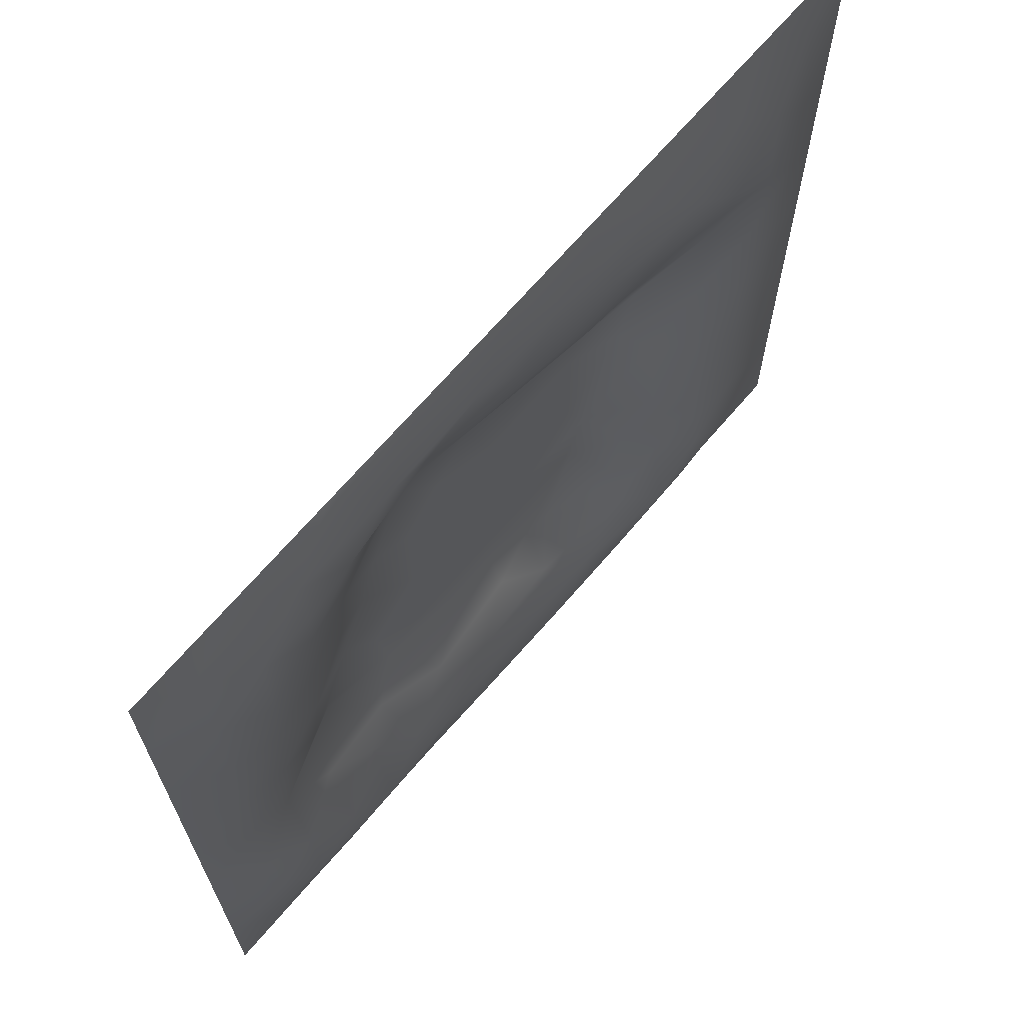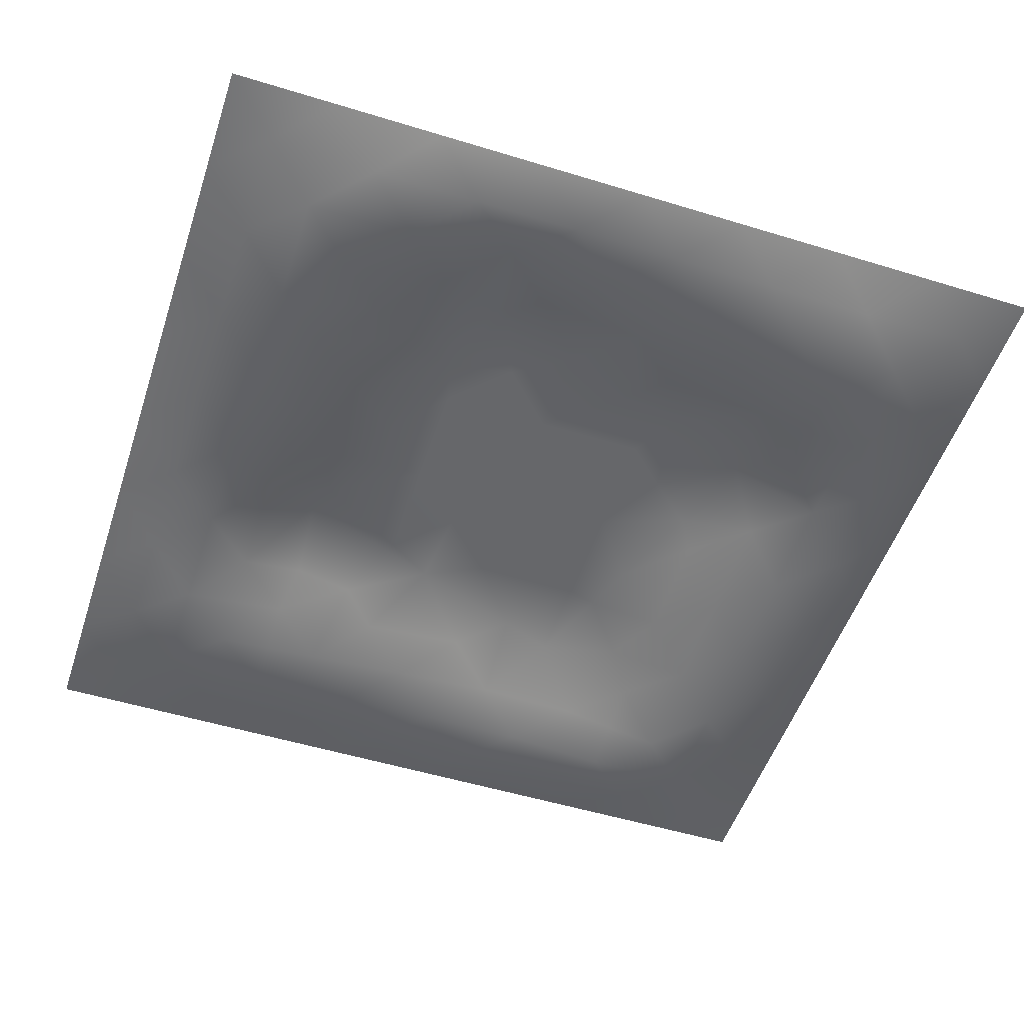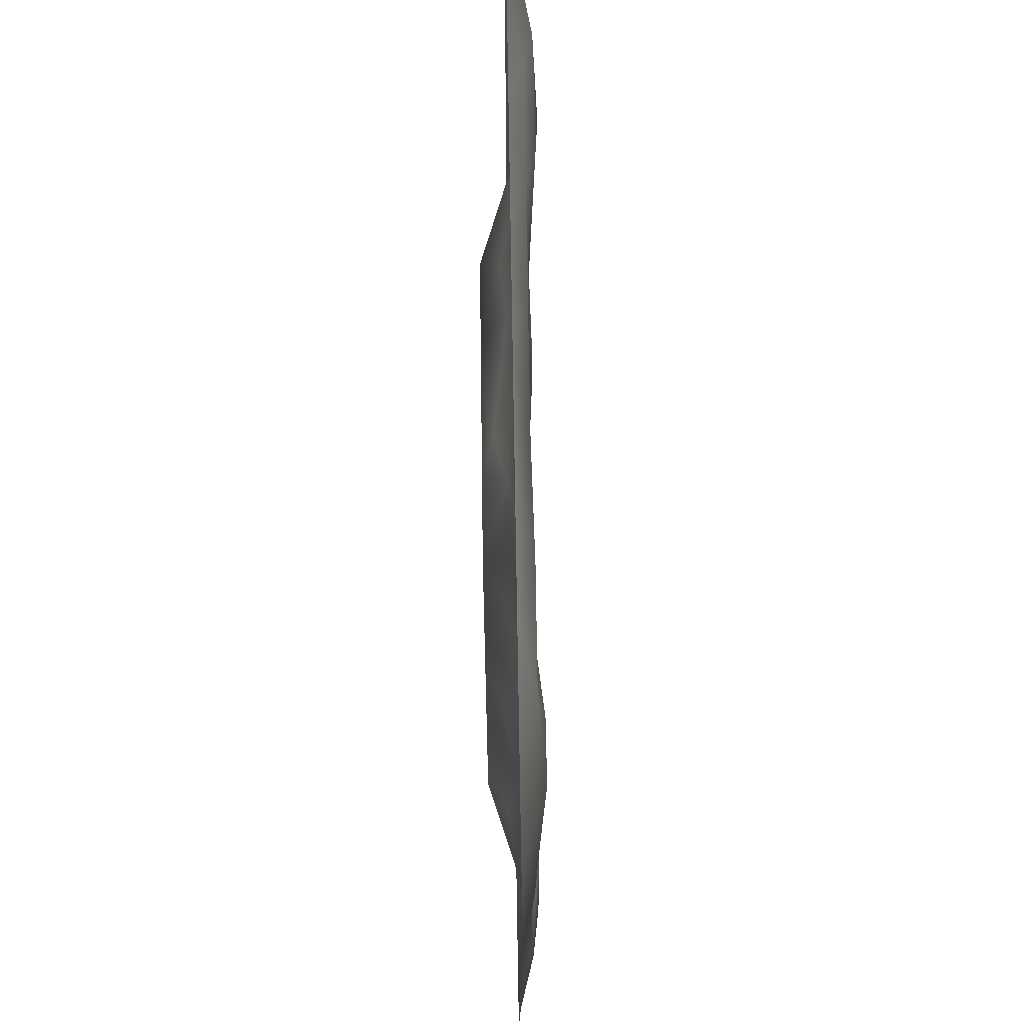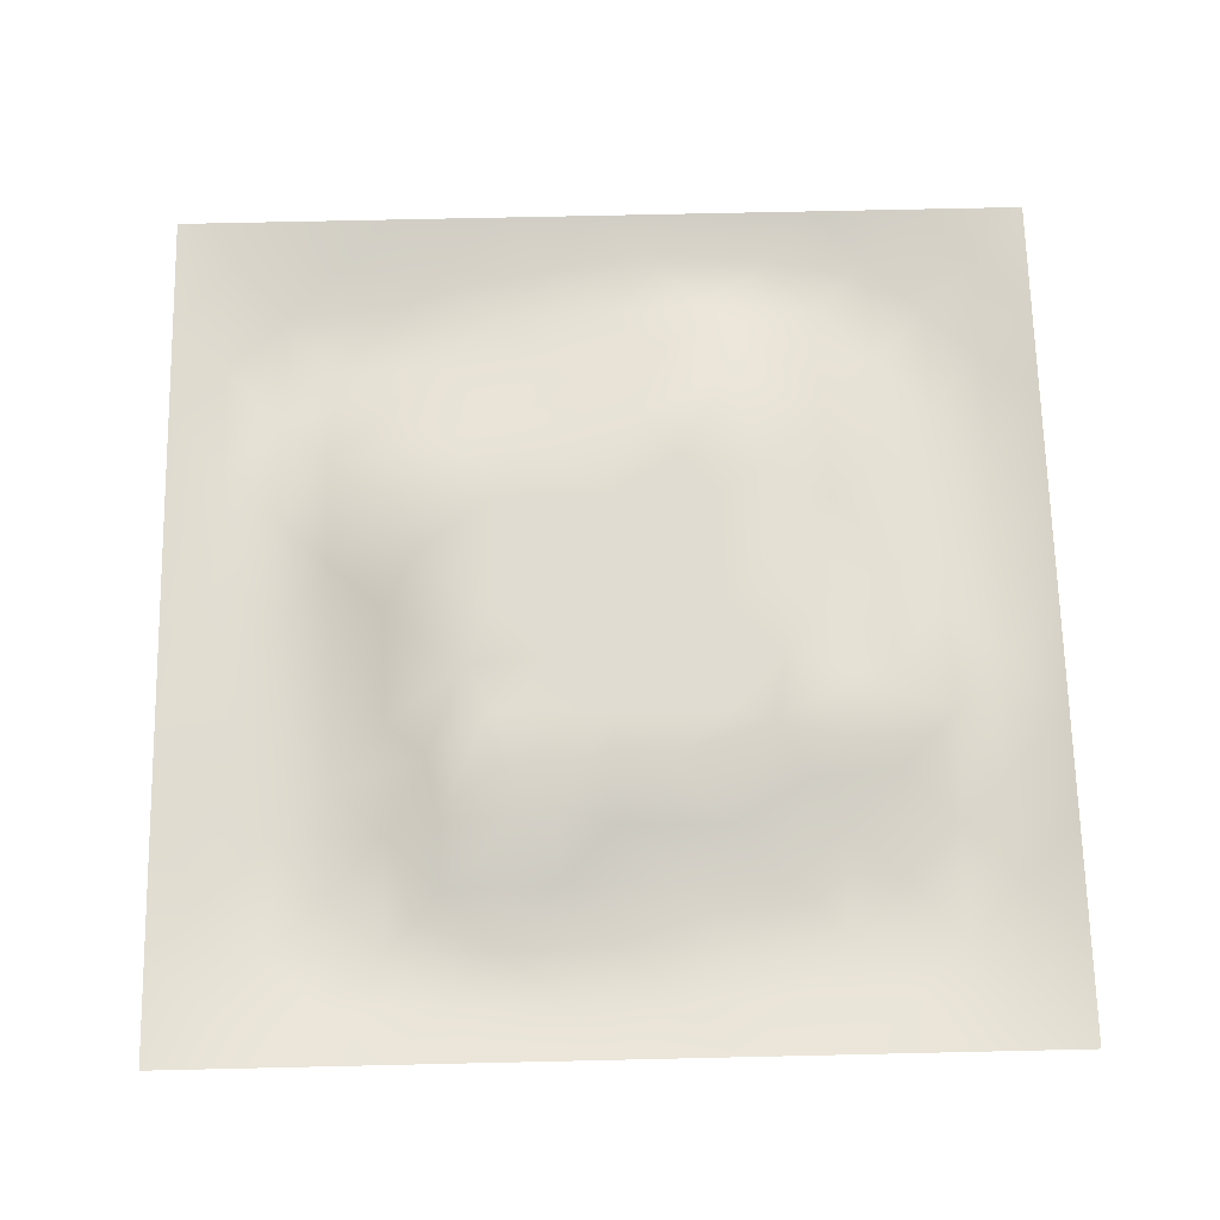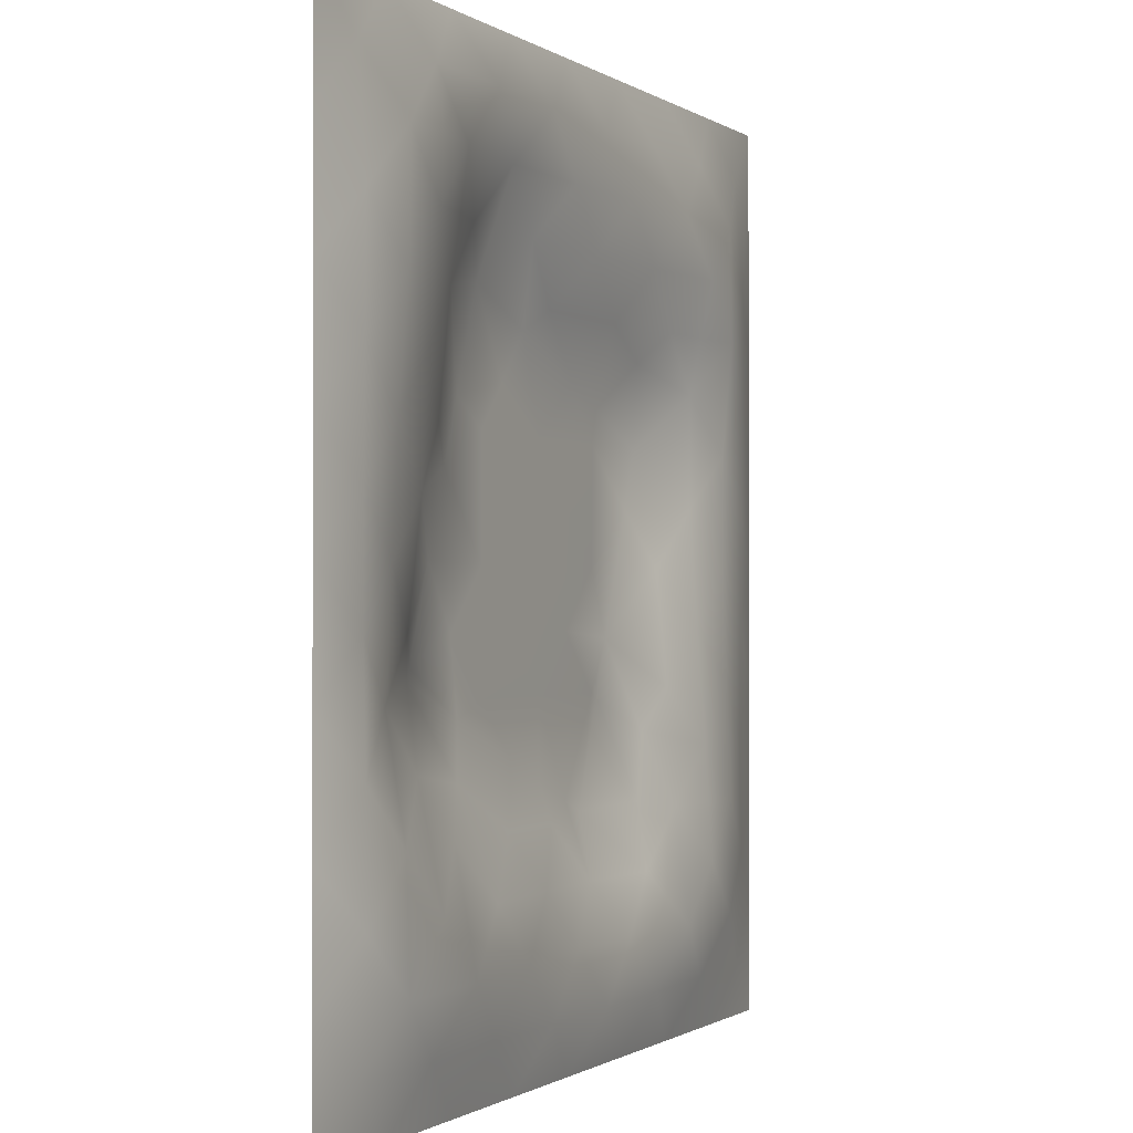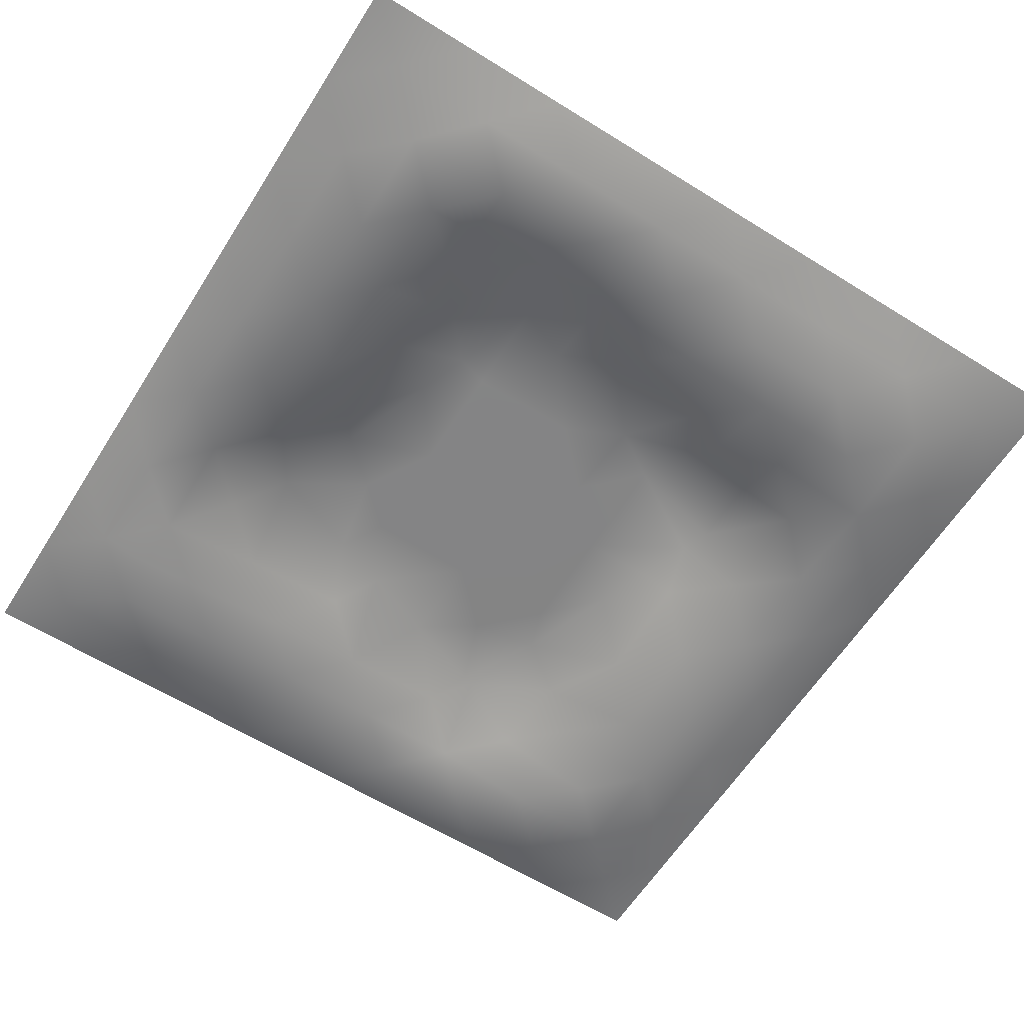
<metadata>
{"format":"obj","ext":"obj","renderer":"f3d","projection":"perspective","resolution":1024,"background":"white","views":[{"elev":68.3,"azim":130.5,"up":"+Y"},{"elev":-52.1,"azim":71.7,"up":"+Z"},{"elev":72.7,"azim":89.1,"up":"+Y"},{"elev":69.1,"azim":-1.3,"up":"+Z"},{"elev":-0.8,"azim":114.6,"up":"+Y"},{"elev":-61.5,"azim":-122.3,"up":"+Z"}]}
</metadata>
<code>
v -0 0 -0
v 1 0 -0
v -0 1 0
v 1 1 0
v 0.4997 0.5 0.03078
v -0 0.5 0
v 0.5 1 0
v 1 0.5 0
v 0.5 -0 0
v 0.2479 0.7513 -0.005974
v 0.751 0.752 0.000249
v 0.2498 0.2485 -0.01135
v 0.7515 0.2491 -0.004307
v 0.75 0 0
v 0.25 0 0
v 1 0.75 0
v 1 0.25 0
v 0.25 1 0
v 0.75 1 0
v 0 0.25 0
v 0 0.75 -0
v 0.4995 0.2477 0.01714
v 0.2487 0.5006 0.01038
v 0.5001 0.7523 0.01878
v 0.3611 0.365 0.03094
v 0.8772 0.3742 -0.001125
v 0.6247 0.1252 -0.01909
v 0.6272 0.3727 0.03078
v 0.8762 0.1241 -0.02486
v 0.3749 0.124 -0.01382
v 0.124 0.1237 -0.02449
v 0.3726 0.3722 0.03078
v 0.8749 0.6248 -0.01215
v 0.627 0.6276 0.03078
v 0.8762 0.8764 -0.02518
v 0.3753 0.875 -0.01763
v 0.3718 0.6273 0.03078
v 0.1237 0.8762 -0.02529
v 0.1244 0.6254 -0.01666
v 0.6259 0.8774 -0.002447
v 0.1252 0.3752 -0.02184
v 0.2501 0.1234 -0.02777
v 0.8755 0.7501 -0.02342
v 0.8762 0.2503 -0.02147
v 0.2499 0.8758 -0.02626
v 0.7504 0.8764 -0.01771
v 0.1244 0.2497 -0.0263
v 0.1235 0.7502 -0.02694
v 0.3019 0.7153 0.009798
v 0.8129 0.8765 -0.0249
v 0.7513 0.6262 0.0125
v 0.875 0.4993 -0.007031
v 0.3609 0.6636 0.03094
v 0.374 0.7502 0.004142
v 0 0.375 0
v 0.5007 0.8751 -0.01079
v 0.4996 0.6273 0.03078
v 0.2503 0.3743 -0.002189
v 0.1252 0.5005 -0.0175
v 0.3723 0.4999 0.03078
v 0.6255 0.2499 0.003112
v 0.4997 0.1247 -0.01236
v 0.4999 0.3725 0.03078
v 0 0.625 0
v 0 0.875 0
v 0 0.125 0
v 0.625 1 0
v 0.875 1 0
v 0.125 1 0
v 0.375 1 0
v 1 0.375 0
v 1 0.125 0
v 1 0.875 0
v 1 0.625 0
v 0.375 0 0
v 0.125 0 0
v 0.875 0 0
v 0.625 0 0
v 0.7501 0.1244 -0.02658
v 0.6271 0.5001 0.03078
v 0.2867 0.5627 0.03093
v 0.06236 0.3124 -0.01257
v 0.1883 0.4379 -0.01193
v 0.1884 0.3123 -0.02157
v 0.06209 0.4376 -0.01341
v 0.6877 0.9395 -0.01763
v 0.6894 0.8161 0.007363
v 0.5627 0.9387 -0.01529
v 0.06105 0.6877 -0.01621
v 0.1843 0.6893 -0.00219
v 0.0615 0.5626 -0.01506
v 0.1872 0.9383 -0.01511
v 0.1868 0.8128 -0.02985
v 0.0622 0.9378 -0.008054
v 0.4358 0.5637 0.03078
v 0.5358 0.7294 0.03093
v 0.4379 0.812 -0.005991
v 0.3121 0.8123 -0.01498
v 0.4377 0.9384 -0.0153
v 0.9385 0.8128 -0.01562
v 0.8127 0.8134 -0.02156
v 0.9378 0.9378 -0.008092
v 0.7032 0.5903 0.03093
v 0.5633 0.5638 0.03078
v 0.4216 0.6864 0.03093
v 0.8117 0.562 -0.002588
v 0.8123 0.688 -0.01024
v 0.9381 0.5623 -0.01339
v 0.31 0.2586 0.005906
v 0.5625 0.3125 0.03093
v 0.4362 0.4362 0.03078
v 0.1873 0.06139 -0.01558
v 0.06218 0.06213 -0.008395
v 0.1874 0.1866 -0.02903
v 0.3125 0.06087 -0.0166
v 0.3112 0.1849 -0.004708
v 0.4375 0.0611 -0.01646
v 0.8128 0.06204 -0.01408
v 0.9378 0.06223 -0.008347
v 0.3376 0.4276 0.03093
v 0.5635 0.4363 0.03078
v 0.311 0.4982 0.03093
v 0.5621 0.1879 -0.007128
v 0.6877 0.1881 -0.01654
v 0.5625 0.06157 -0.0151
v 0.9393 0.3125 -0.01656
v 0.8146 0.3117 0.0003
v 0.9384 0.4374 -0.01328
v 0.3125 0.9384 -0.01519
v 0.4367 0.2652 0.03093
v 0.8131 0.1876 -0.02626
v 0.7724 0.4066 0.03093
v 0.6875 0.0622 -0.01299
v 0.6909 0.4363 0.03078
v 0.939 0.1873 -0.01735
v 0.4367 0.186 0.0036
v 0.06192 0.1872 -0.01415
v 0.7361 0.503 0.03093
v 0.9384 0.6875 -0.01519
v 0.6776 0.3558 0.03093
v 0.06139 0.8129 -0.01564
v 0.813 0.9392 -0.01741
v 0.1867 0.5636 -0.001972
v 0.5639 0.814 0.006589
v 0.8141 0.4358 0.01073
v 0.4033 0.2524 0.03094
v 0.2624 0.6267 0.03094
v 0.7776 0.3933 0.03094
v 0.6367 0.7676 0.03094
v 0.6778 0.6578 0.03093
v 0.4998 0.2889 0.03093
v 0.2965 0.3304 0.006992
v 0.1856 0.7509 -0.0164
v 0.7156 0.2993 0.01174
v 0.7505 0.8142 -0.009624
v 0.5824 0.6759 0.03086
v 0.1879 0.2494 -0.02525
f 1 113 66
f 31 137 113
f 145 148 26
f 112 31 113
f 138 145 106
f 106 52 33
f 147 143 81
f 84 41 47
f 137 66 113
f 75 115 15
f 12 152 84
f 50 35 142
f 25 120 152
f 76 113 1
f 76 112 113
f 15 112 76
f 115 112 15
f 30 115 117
f 108 33 52
f 75 117 115
f 115 30 42
f 46 50 142
f 51 150 103
f 116 30 136
f 122 23 120
f 54 98 49
f 42 112 115
f 58 84 152
f 13 154 124
f 60 120 111
f 53 147 37
f 127 26 148
f 101 43 35
f 104 80 34
f 10 49 98
f 83 58 23
f 49 53 54
f 117 62 30
f 132 134 140
f 62 123 136
f 77 2 119
f 77 119 118
f 71 128 126
f 58 152 120
f 63 28 121
f 119 29 118
f 131 13 79
f 125 27 62
f 135 72 17
f 136 30 62
f 58 120 23
f 60 122 120
f 127 44 26
f 120 25 32
f 146 116 136
f 154 148 140
f 120 32 111
f 22 130 136
f 130 63 32
f 154 140 61
f 82 47 41
f 45 98 36
f 82 137 47
f 61 124 154
f 26 126 128
f 62 117 125
f 20 137 82
f 38 92 94
f 20 66 137
f 55 20 82
f 69 94 92
f 143 90 39
f 8 108 128
f 141 48 38
f 24 144 97
f 65 141 94
f 114 31 42
f 38 94 141
f 92 18 69
f 97 54 24
f 151 110 63
f 11 107 101
f 29 119 135
f 143 59 83
f 153 90 10
f 43 101 107
f 129 45 36
f 27 124 123
f 85 41 59
f 78 125 9
f 70 129 99
f 83 59 41
f 129 70 18
f 36 99 129
f 93 38 48
f 38 45 92
f 52 128 108
f 65 94 3
f 72 135 119
f 94 69 3
f 39 90 48
f 21 141 65
f 18 92 129
f 6 91 64
f 105 24 54
f 93 45 38
f 89 39 48
f 114 42 12
f 45 129 92
f 9 125 117
f 64 89 21
f 55 82 85
f 6 85 91
f 59 91 85
f 41 85 82
f 6 55 85
f 23 143 83
f 59 39 91
f 151 130 22
f 143 39 59
f 118 29 79
f 29 44 131
f 32 146 130
f 58 83 84
f 119 2 72
f 44 126 26
f 130 151 63
f 138 103 80
f 10 98 93
f 21 89 141
f 105 53 37
f 124 79 13
f 79 133 118
f 118 133 14
f 116 12 42
f 100 35 43
f 90 153 48
f 48 141 89
f 78 133 125
f 62 27 123
f 37 147 81
f 10 90 49
f 146 25 109
f 148 154 127
f 5 95 111
f 110 151 22
f 57 37 95
f 37 57 105
f 27 125 133
f 121 5 111
f 130 146 136
f 123 22 136
f 17 126 135
f 41 84 83
f 53 49 147
f 60 111 95
f 28 134 80
f 104 95 5
f 28 140 134
f 24 105 96
f 57 95 104
f 24 96 144
f 132 140 148
f 134 132 138
f 45 93 98
f 110 28 63
f 106 103 138
f 9 117 75
f 26 128 52
f 54 97 98
f 111 32 63
f 123 61 22
f 99 36 56
f 80 104 5
f 135 44 29
f 126 17 71
f 109 12 116
f 146 109 116
f 144 149 40
f 103 150 34
f 36 98 97
f 60 81 122
f 96 156 149
f 122 81 23
f 107 11 51
f 150 51 11
f 87 149 11
f 12 109 152
f 14 133 78
f 140 110 61
f 107 106 33
f 44 135 126
f 51 103 106
f 34 156 104
f 57 104 156
f 121 80 5
f 63 121 111
f 121 28 80
f 77 118 14
f 52 106 145
f 103 34 80
f 131 79 29
f 13 131 127
f 25 146 32
f 124 27 79
f 139 33 108
f 107 33 43
f 133 79 27
f 44 127 131
f 139 43 33
f 152 109 25
f 96 105 57
f 140 28 110
f 51 106 107
f 50 46 101
f 97 56 36
f 86 46 142
f 112 42 31
f 40 46 86
f 74 139 108
f 100 43 139
f 137 31 47
f 114 47 31
f 88 40 86
f 16 100 139
f 102 35 100
f 68 142 102
f 88 99 56
f 142 35 102
f 53 105 54
f 95 37 60
f 19 86 142
f 88 56 40
f 144 40 56
f 96 149 144
f 81 60 37
f 87 46 40
f 110 22 61
f 87 155 46
f 144 56 97
f 23 81 143
f 64 91 89
f 156 96 57
f 67 88 86
f 7 99 88
f 7 70 99
f 67 7 88
f 19 67 86
f 68 19 142
f 73 102 100
f 4 68 102
f 73 4 102
f 16 73 100
f 74 16 139
f 8 74 108
f 39 89 91
f 153 93 48
f 116 42 30
f 134 138 80
f 61 123 124
f 145 26 52
f 87 40 149
f 128 71 8
f 149 150 11
f 132 148 145
f 145 138 132
f 150 156 34
f 147 49 90
f 156 150 149
f 155 101 46
f 35 50 101
f 147 90 143
f 101 155 11
f 155 87 11
f 93 153 10
f 154 13 127
f 114 157 47
f 157 84 47
f 84 157 12
f 157 114 12

</code>
